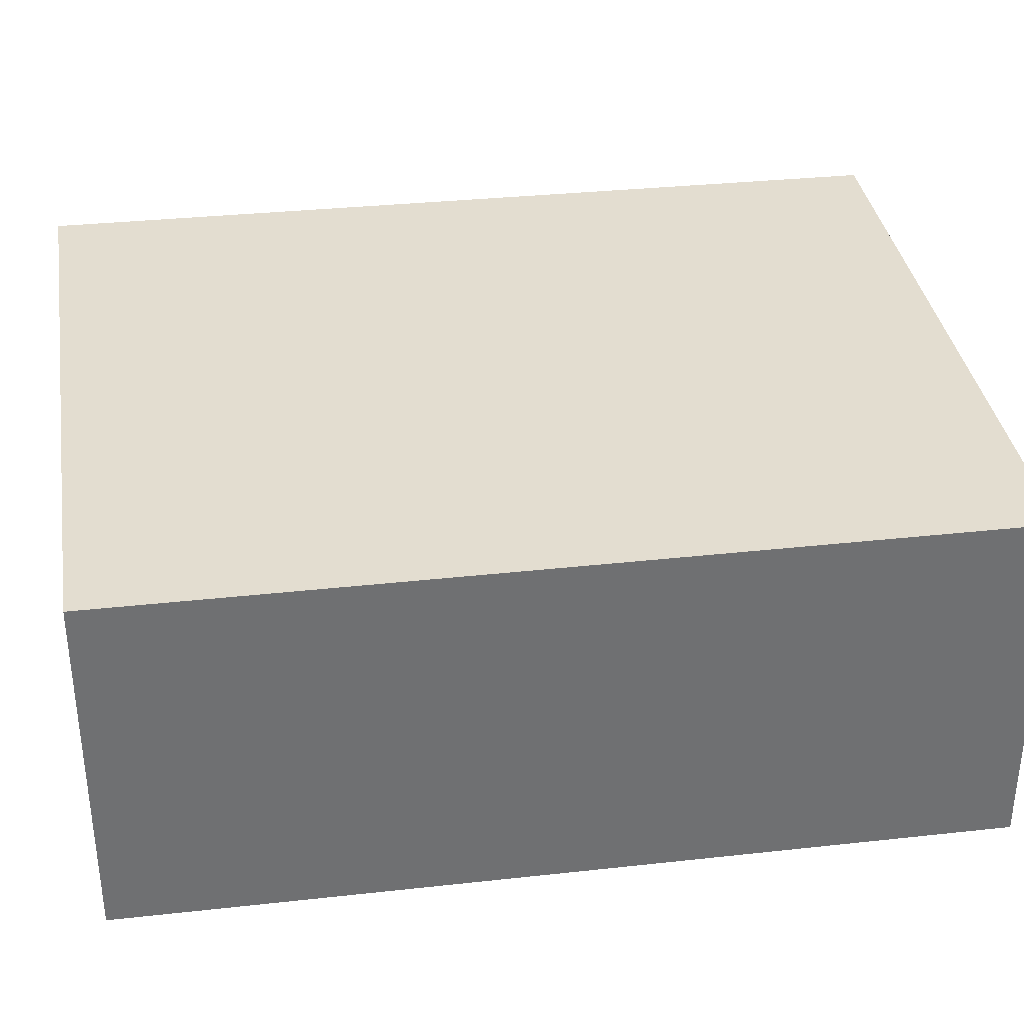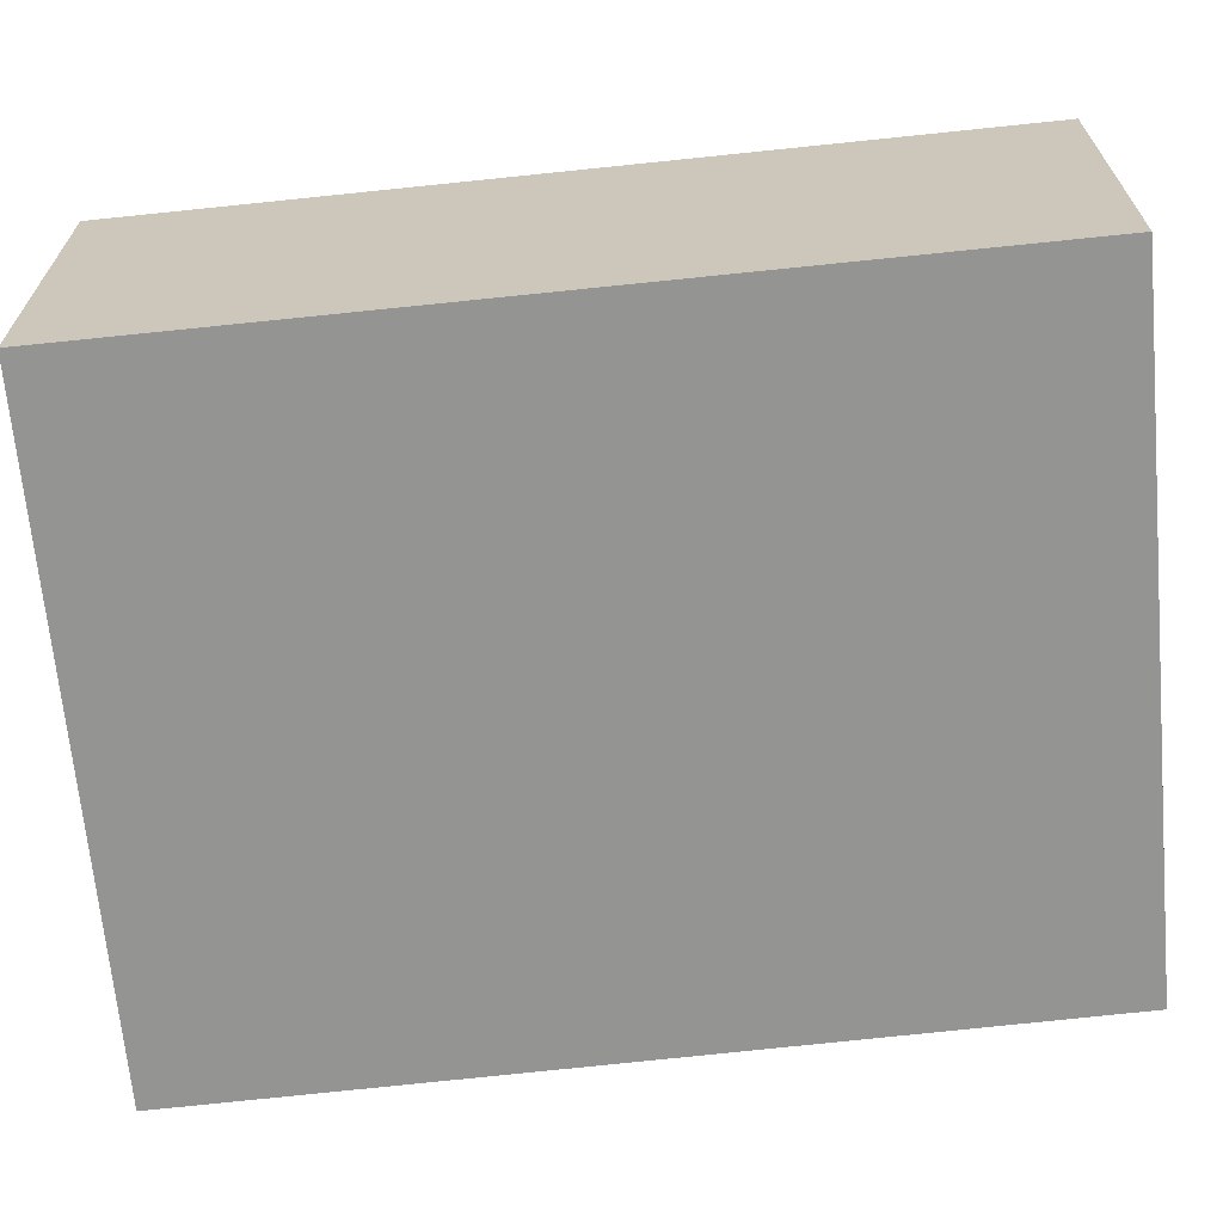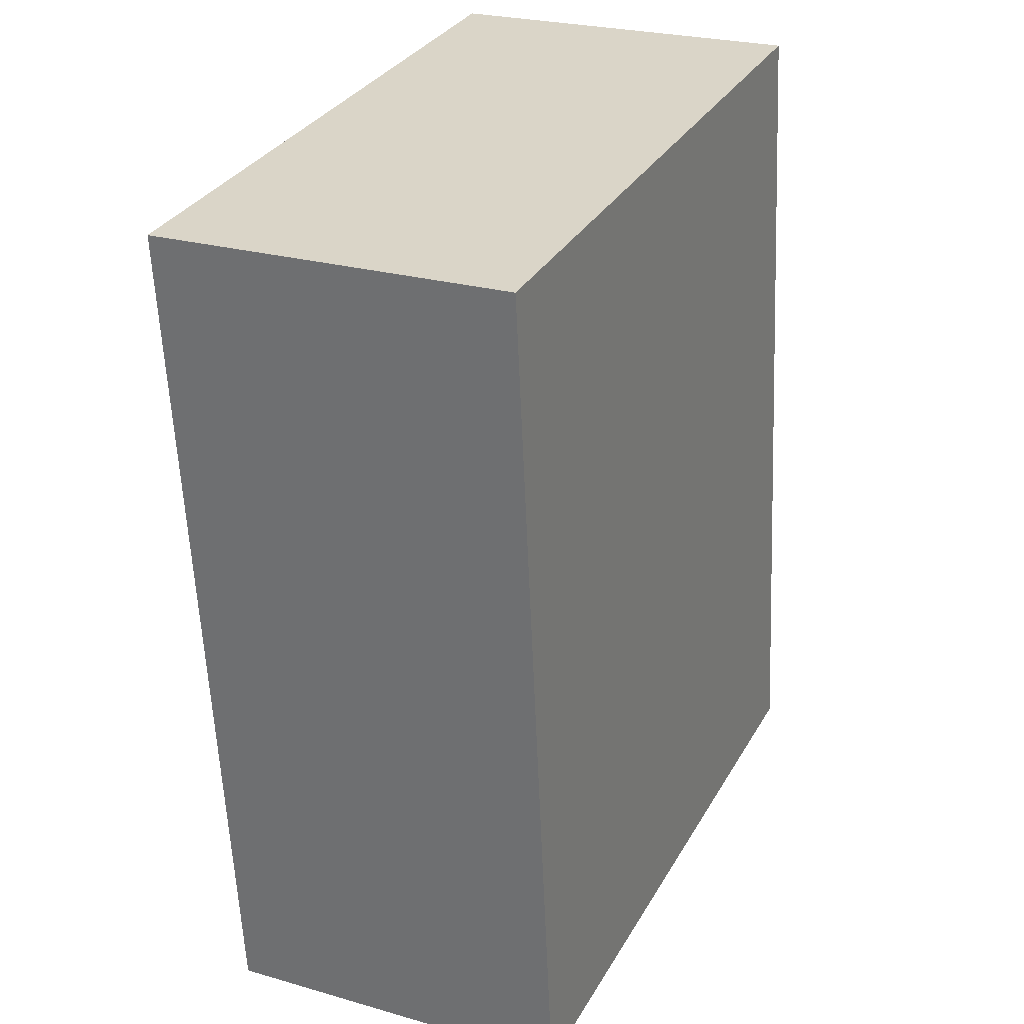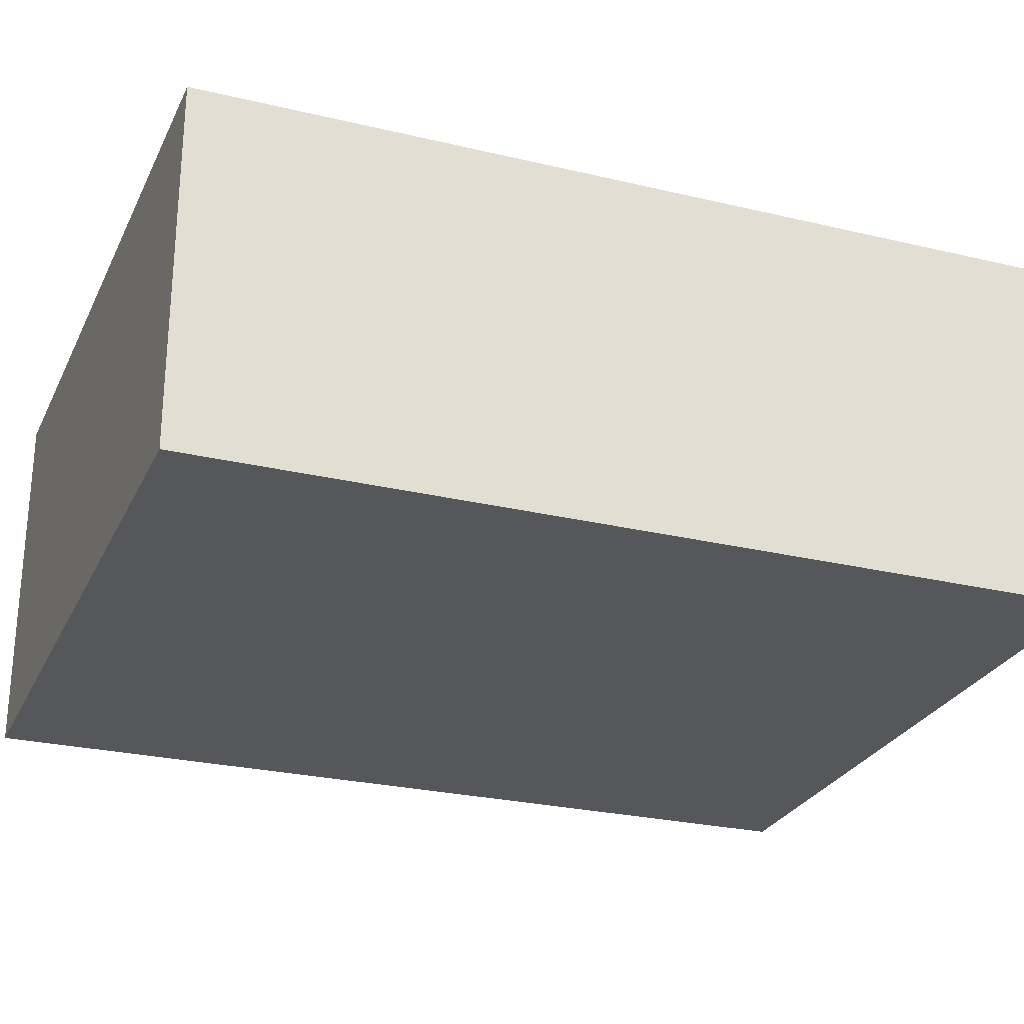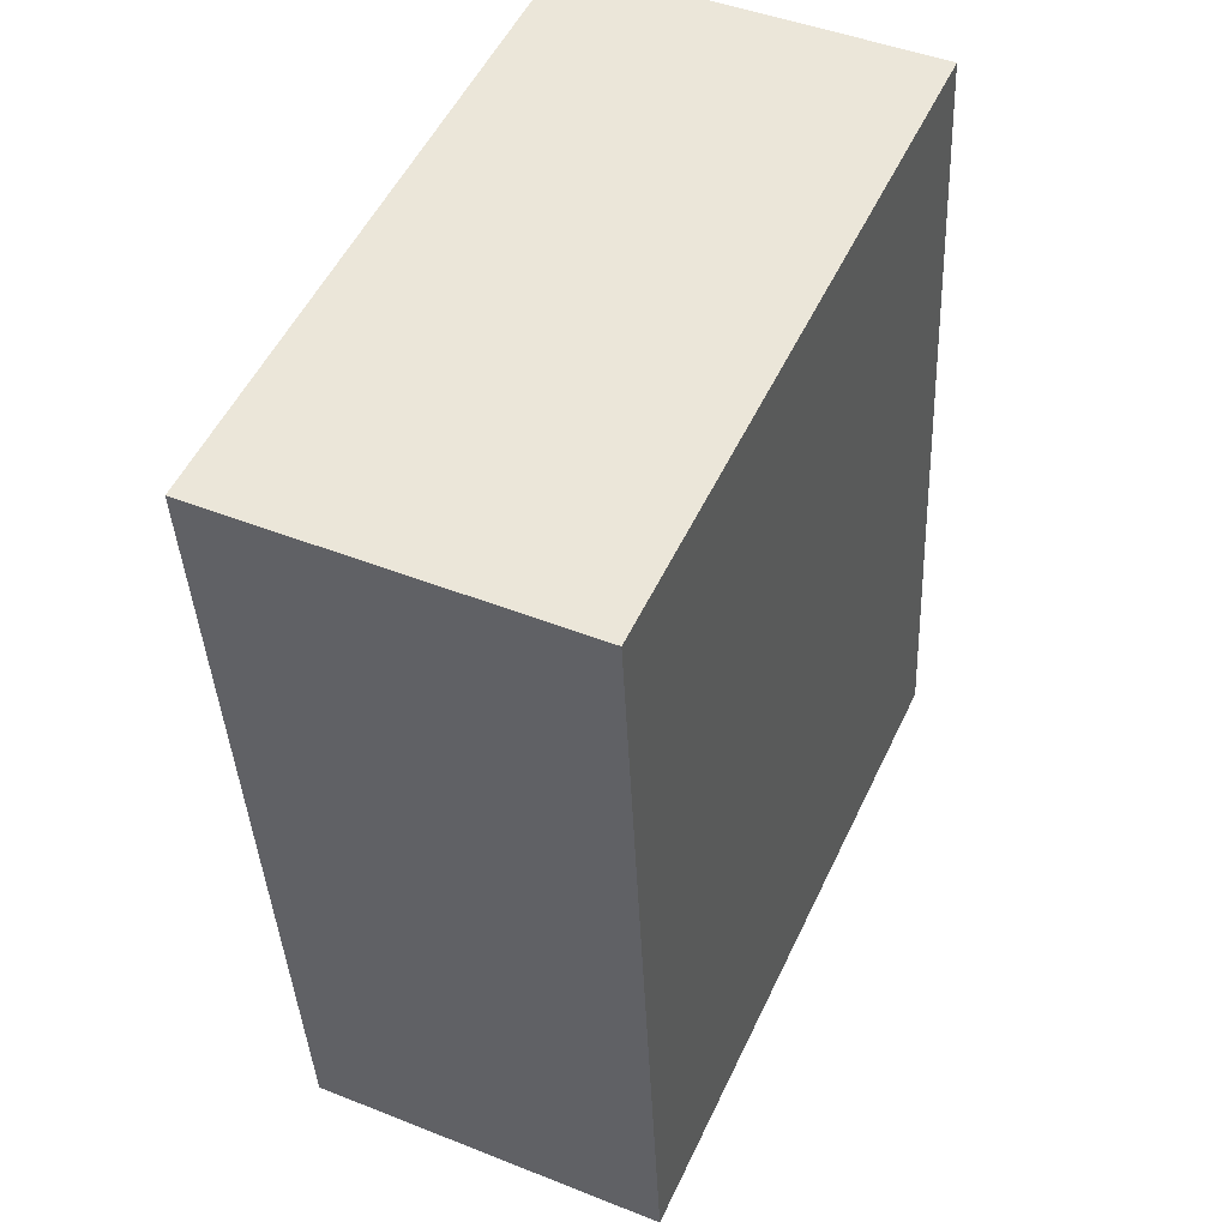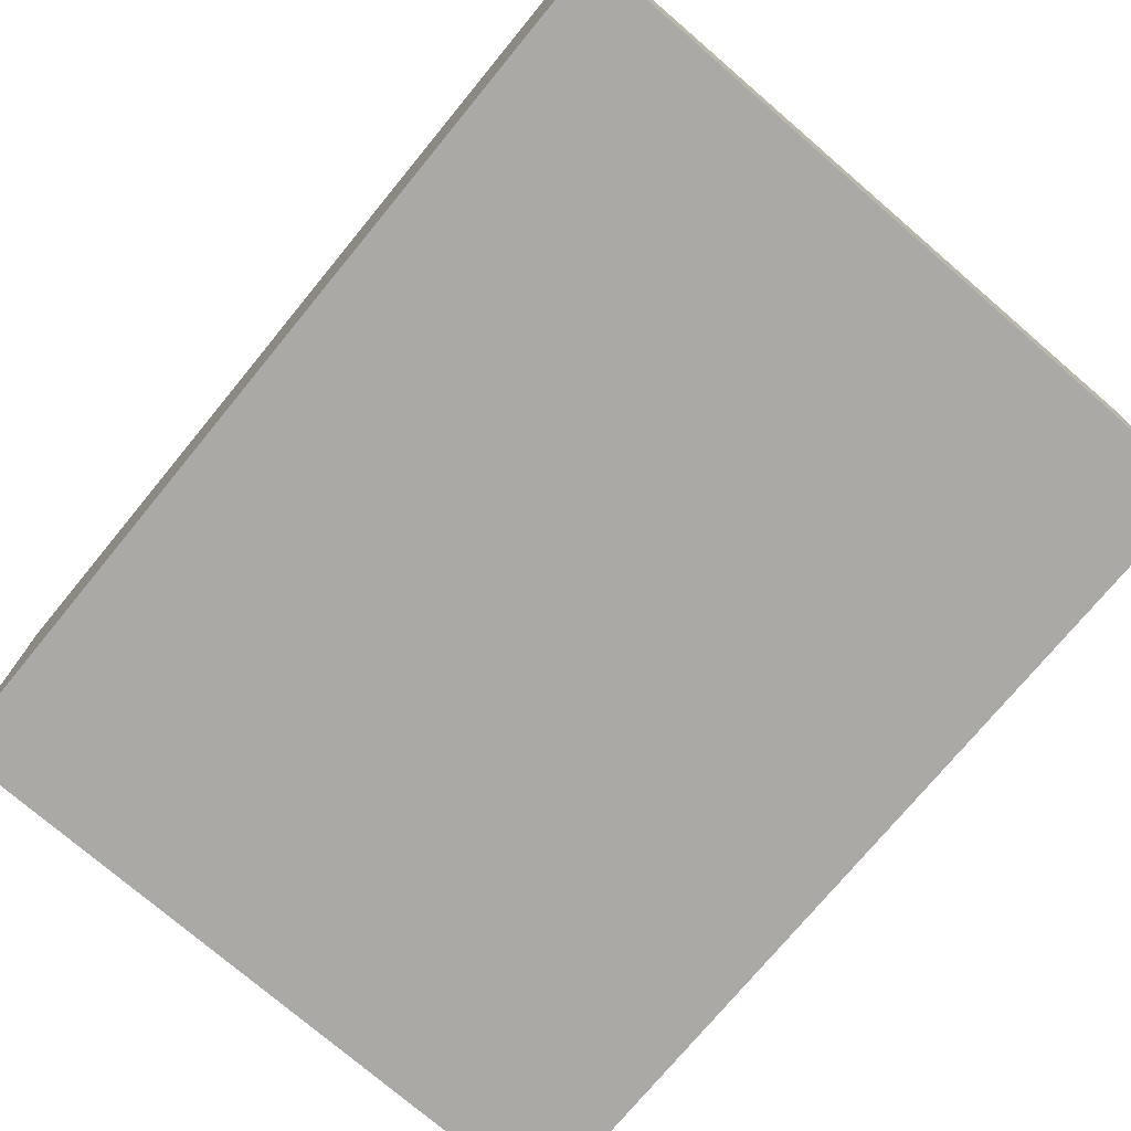
<metadata>
{"format":"obj","ext":"obj","renderer":"f3d","projection":"perspective","resolution":1024,"background":"white","views":[{"elev":35.5,"azim":-104.3,"up":"+Y"},{"elev":-67.0,"azim":-90.0,"up":"+Y"},{"elev":25.2,"azim":-65.1,"up":"+Z"},{"elev":-27.0,"azim":-116.3,"up":"+Y"},{"elev":45.6,"azim":-65.4,"up":"+Z"},{"elev":-75.6,"azim":134.1,"up":"+Y"}]}
</metadata>
<code>
v  5.854 3.466 -7.82
v  7.034 3.466 -5.088
v  7.333 3.466 -7.688
v  0.865 3.466 -8.268
v  0 3.466 2.122e-16
v  6.219 3.466 0.578
v  6.379 3.466 0.593
v  4.968 3.466 0.462
v  6.379 -3.631e-17 0.593
v  6.219 -3.539e-17 0.578
v  4.968 -2.829e-17 0.462
v  0 0 0
v  7.034 3.116e-16 -5.088
v  7.333 4.708e-16 -7.688
v  0.865 5.063e-16 -8.268
v  5.854 4.788e-16 -7.82
g defaultobject
f 1 2 3
f 2 1 4
f 2 4 5
f 2 5 6
f 2 6 7
f 6 5 8
f 6 9 7
f 9 6 8
f 9 8 5
f 9 5 10
f 10 5 11
f 11 5 12
f 9 2 7
f 2 9 13
f 2 13 3
f 3 13 14
f 14 1 3
f 1 14 4
f 4 14 15
f 15 14 16
f 15 5 4
f 5 15 12
f 13 16 14
f 16 13 15
f 15 13 12
f 12 13 10
f 10 13 9
f 12 10 11

</code>
